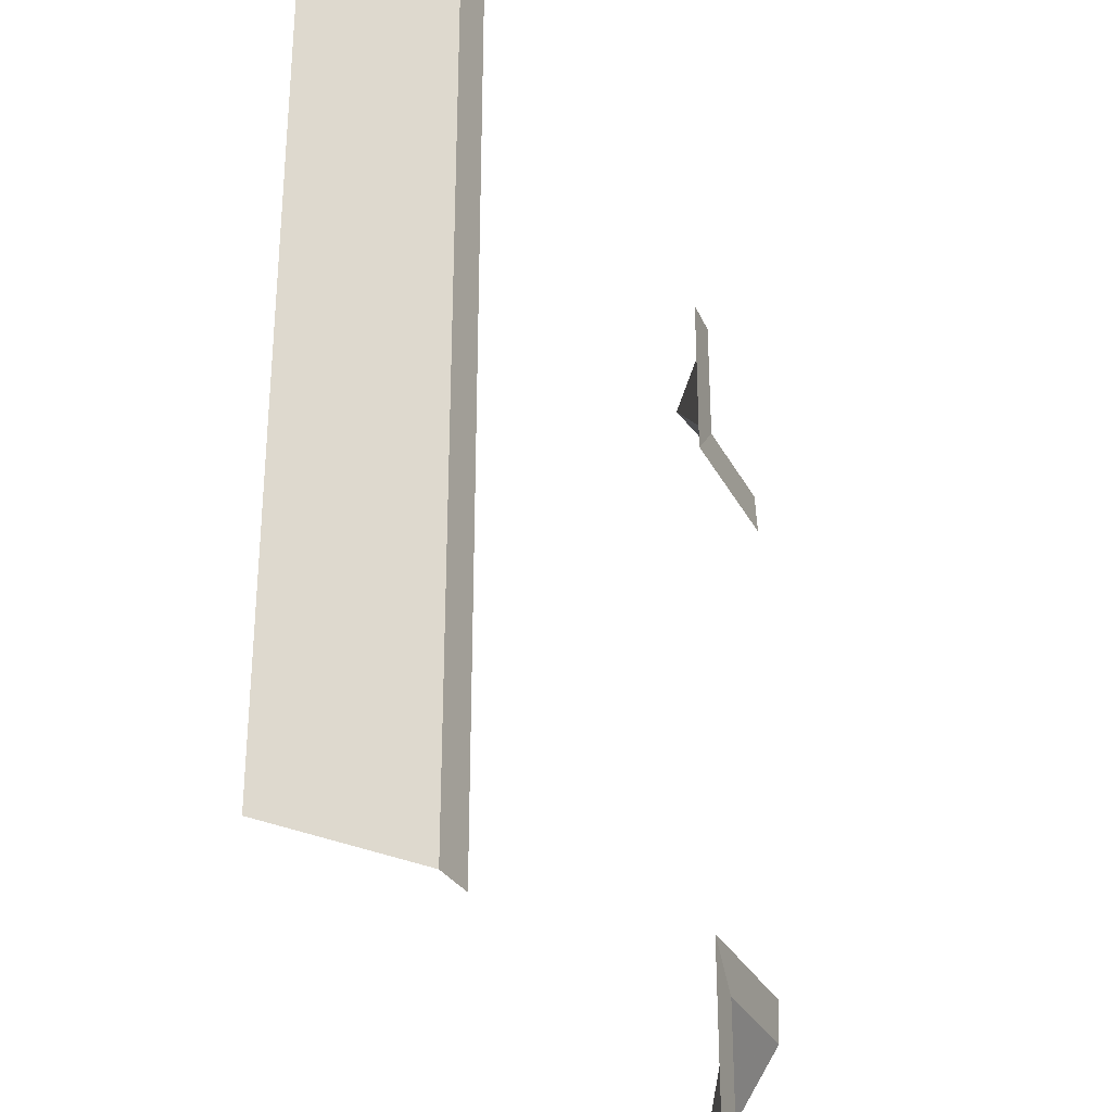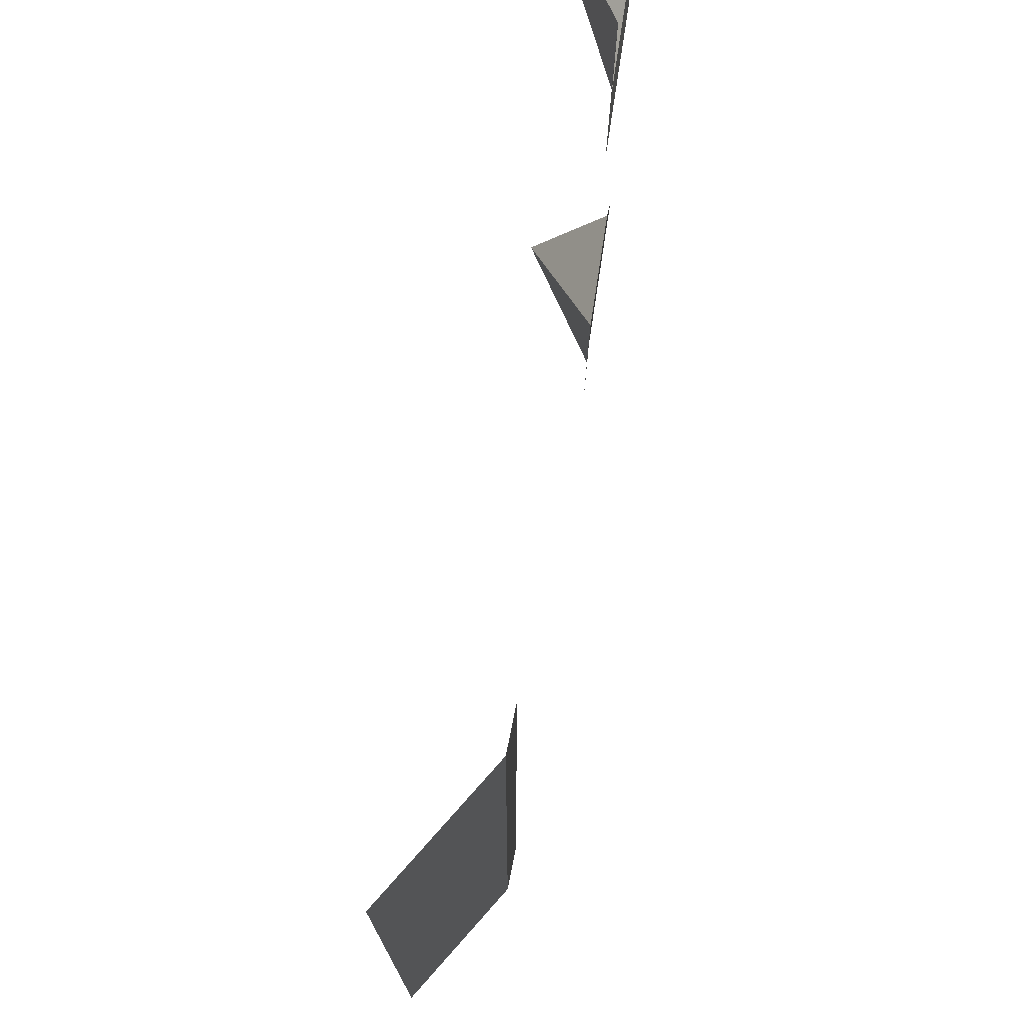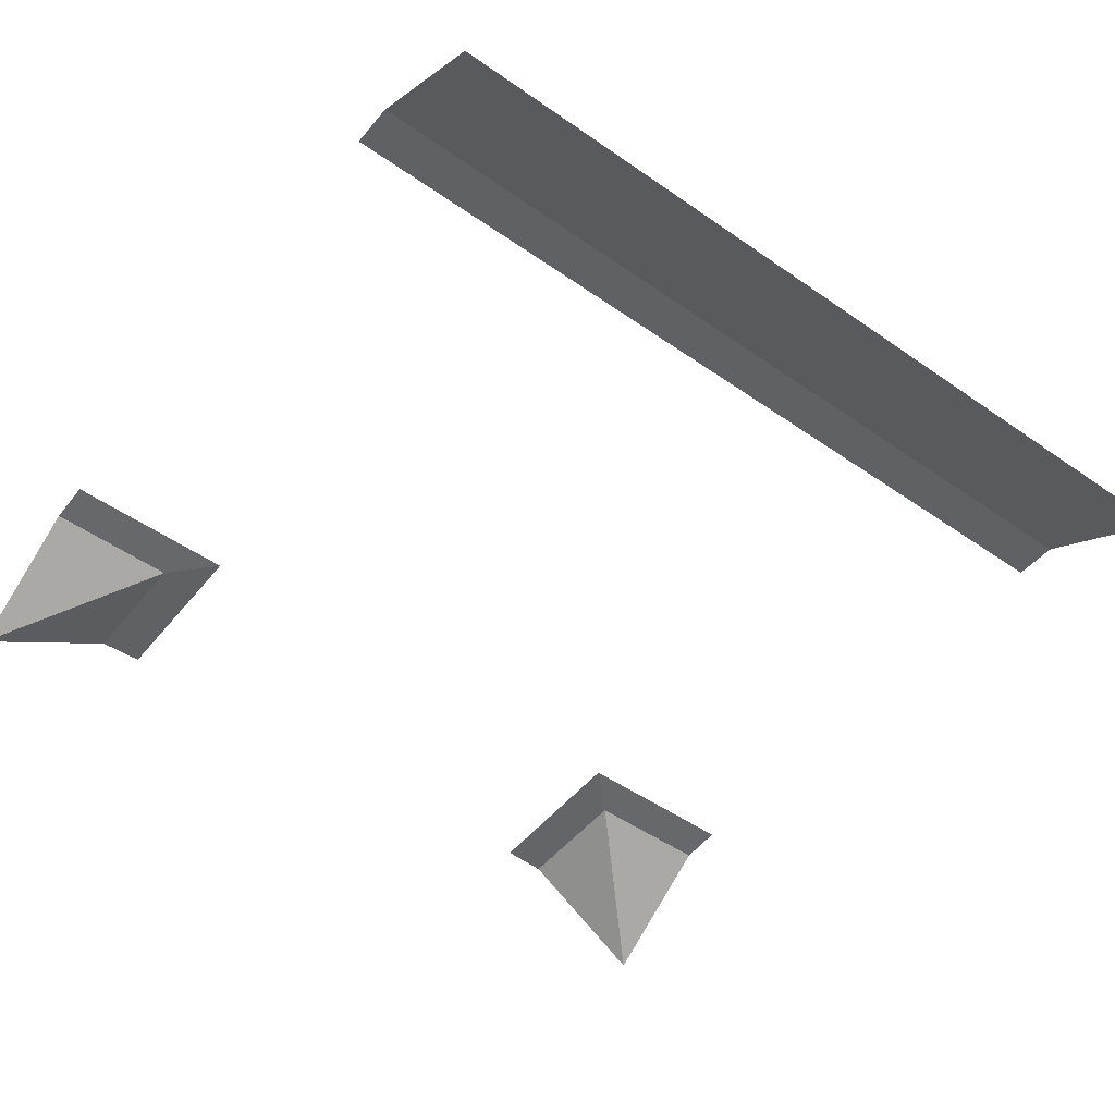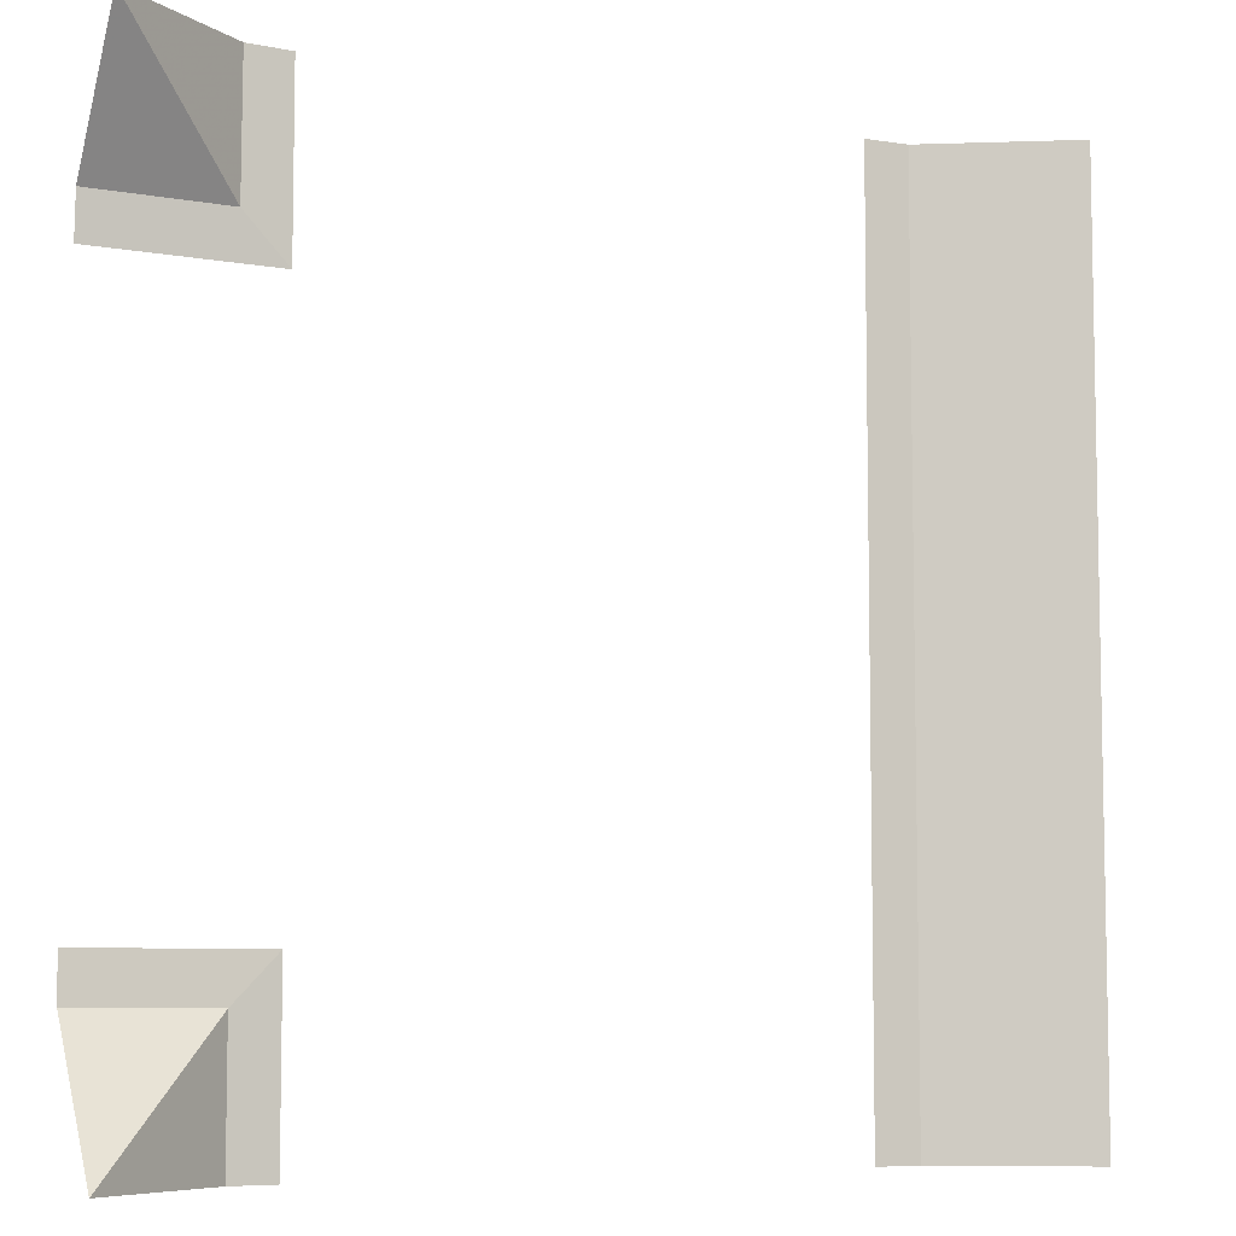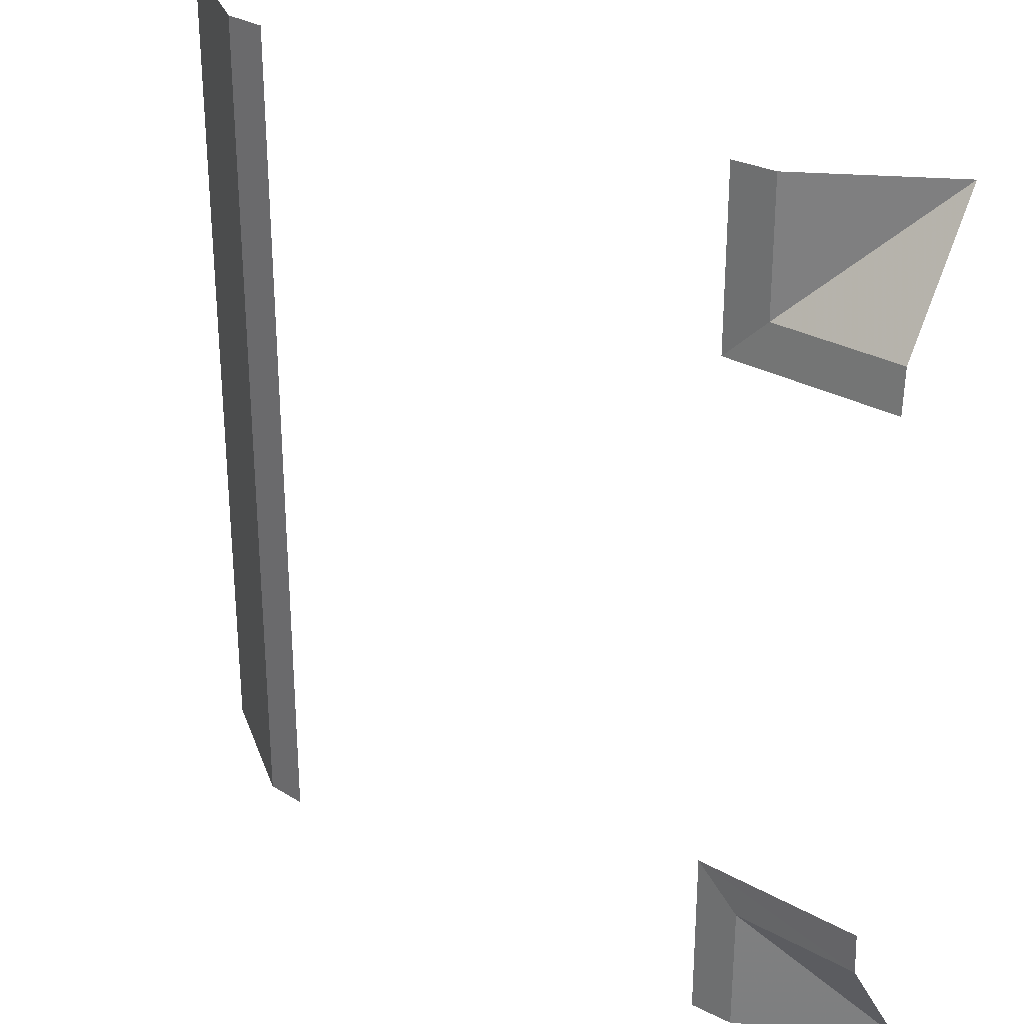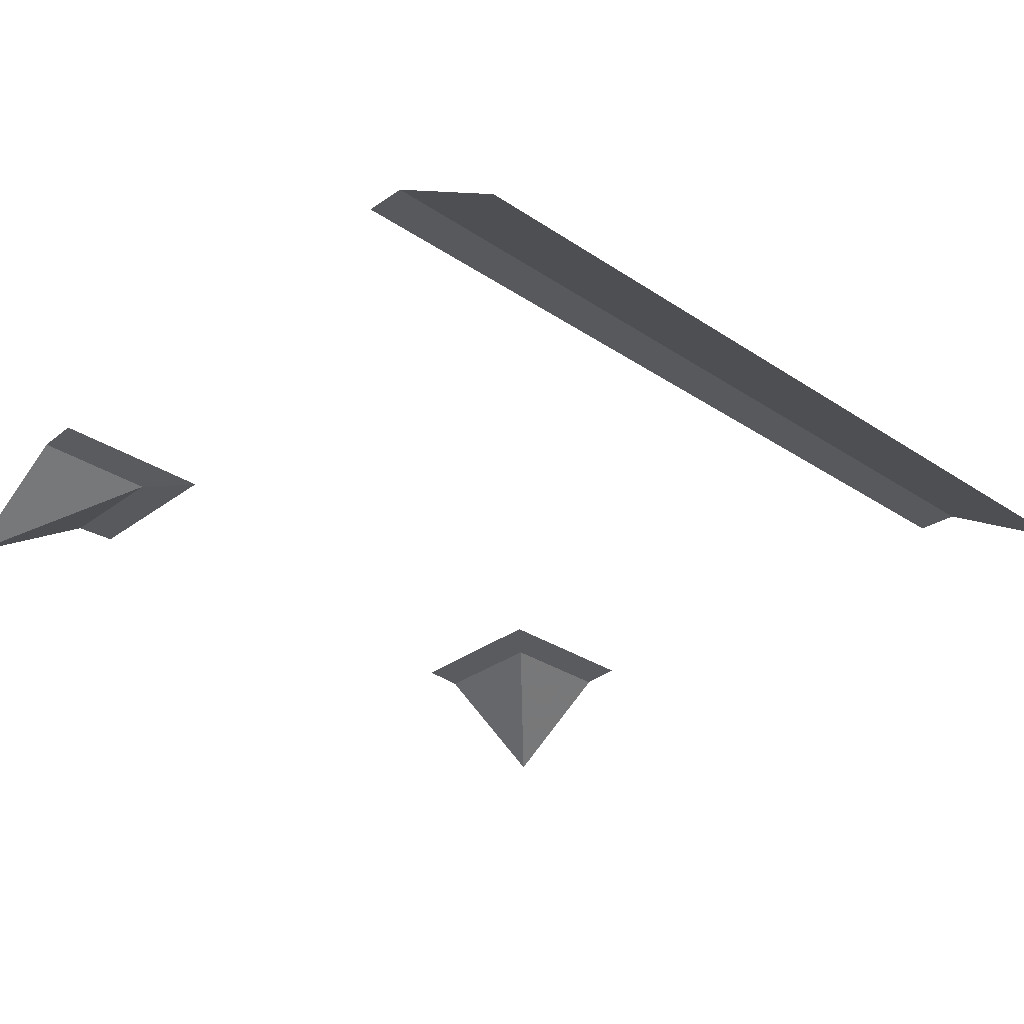
<metadata>
{"format":"obj","ext":"obj","renderer":"f3d","projection":"perspective","resolution":1024,"background":"white","views":[{"elev":-31.1,"azim":113.2,"up":"+Z"},{"elev":74.9,"azim":98.6,"up":"+Z"},{"elev":-50.1,"azim":52.5,"up":"+Y"},{"elev":-7.2,"azim":-27.5,"up":"+Z"},{"elev":29.4,"azim":-140.6,"up":"+Z"},{"elev":-31.2,"azim":46.5,"up":"+Y"}]}
</metadata>
<code>
g RoadAsset42
v 7 2.02 6
v 6 2.07 6
v 6 2.07 -6
v 7 2.02 -6
v 10 0.06999 6
v 7 2.02 6
v 7 2.02 -6
v 10 0.06999 -6
v 6 2.07 -6
v 6 2.07 -10
v 7 2.02 -10
v 7 2.02 -6
v 7 2.02 -6
v 7 2.02 -10
v 10 0.06999 -10
v 10 0.06999 -6
v 7 2.02 6
v 7 2.02 10
v 6 2.07 10
v 6 2.07 6
v 10 0.06999 6
v 10 0.06999 10
v 7 2.02 10
v 7 2.02 6
v -7 2.02 -10
v -7 2.02 -7.011
v -10 0.07296 -10
v -6 2.07 -10
v -6 2.07 -6
v -7 2.02 -7.011
v -7 2.02 -10
v -10 2.02 -7
v -7 2.02 -7.011
v -6 2.07 -6
v -10 2.07 -6
v -7 2.02 -7.011
v -10 2.02 -7
v -10 0.07296 -10
v -10 2.02 7
v -7.011 2.02 7
v -10 0.07296 10
v -6 2.07 6
v -7.011 2.02 7
v -10 2.02 7
v -10 2.07 6
v -7 2.02 10
v -7.011 2.02 7
v -6 2.07 6
v -6 2.07 10
v -7.011 2.02 7
v -7 2.02 10
v -10 0.07296 10
g RoadAsset42_0
f 3 2 1
f 4 3 1
f 7 6 5
f 8 7 5
f 11 10 9
f 12 11 9
f 15 14 13
f 16 15 13
f 19 18 17
f 20 19 17
f 23 22 21
f 24 23 21
f 27 26 25
f 30 29 28
f 31 30 28
f 34 33 32
f 35 34 32
f 38 37 36
f 41 40 39
f 44 43 42
f 45 44 42
f 48 47 46
f 49 48 46
f 52 51 50

</code>
